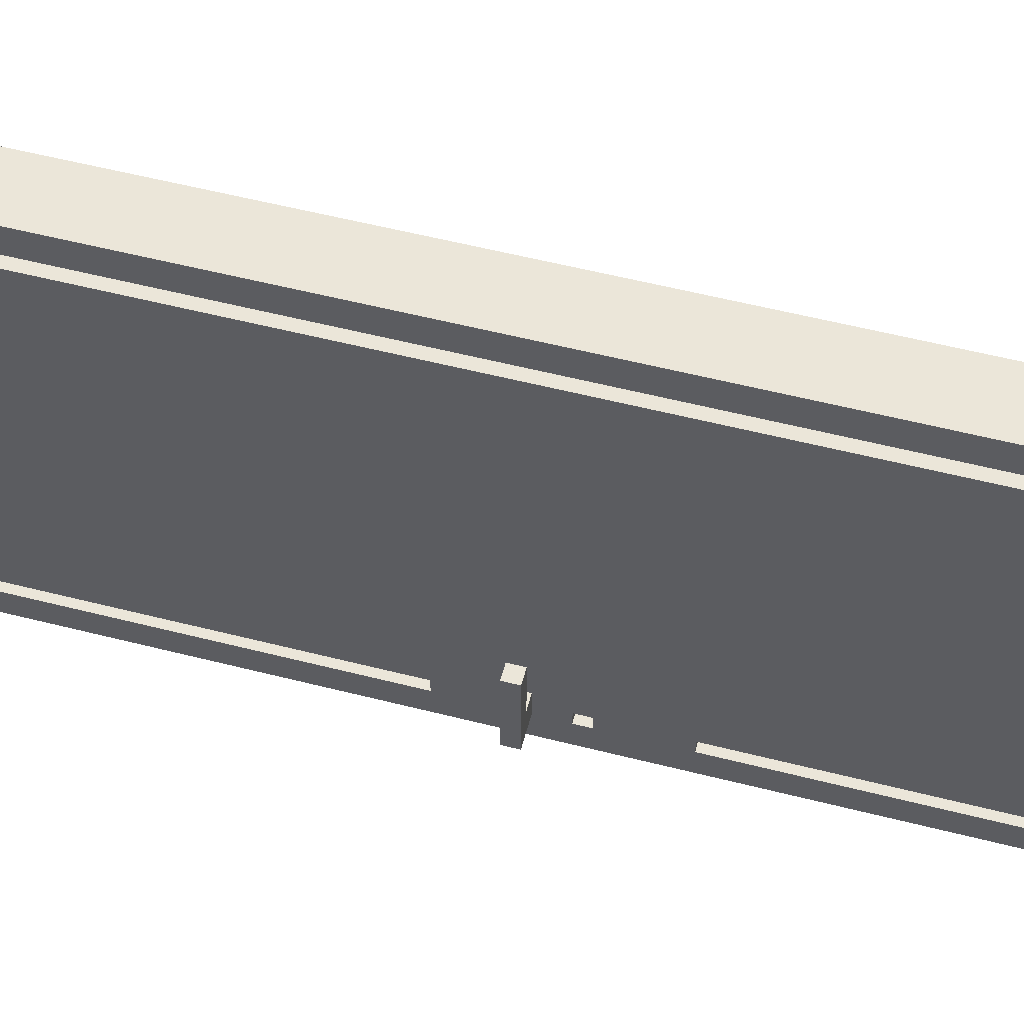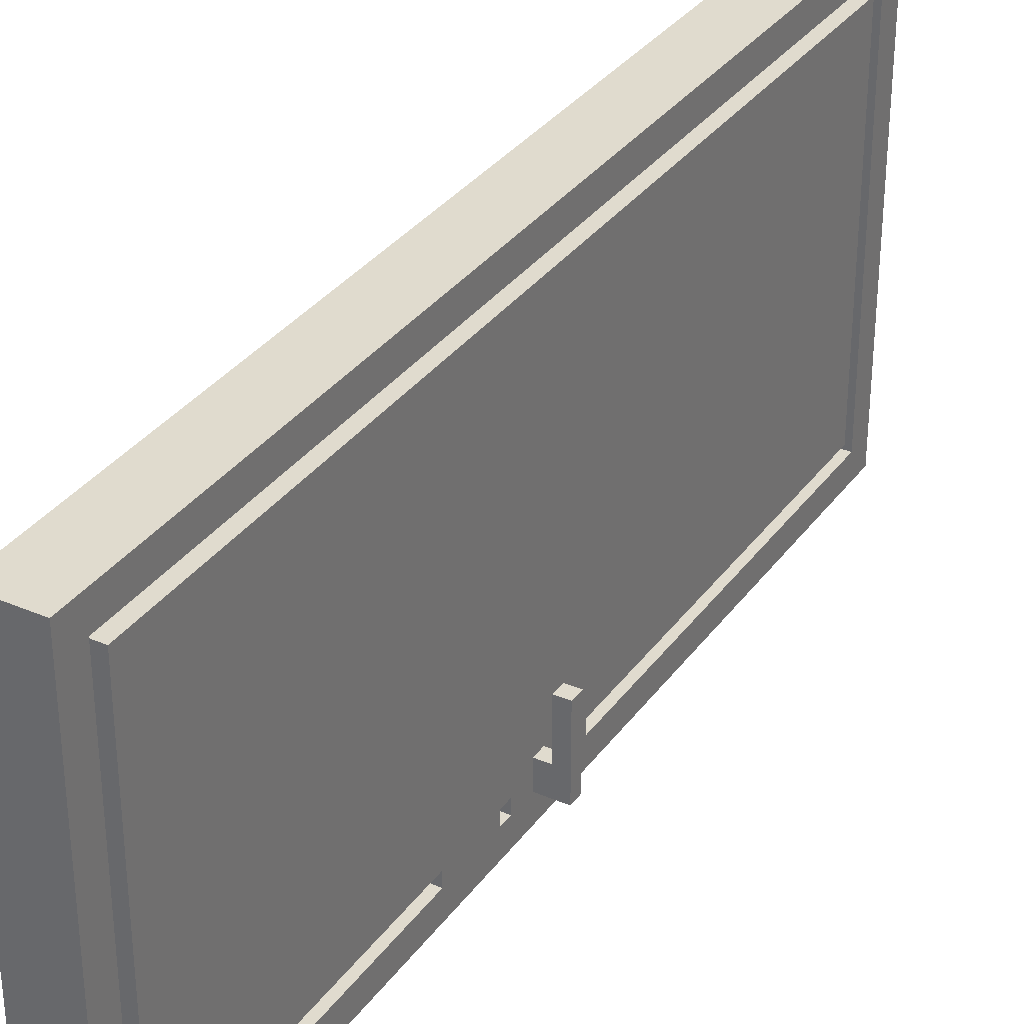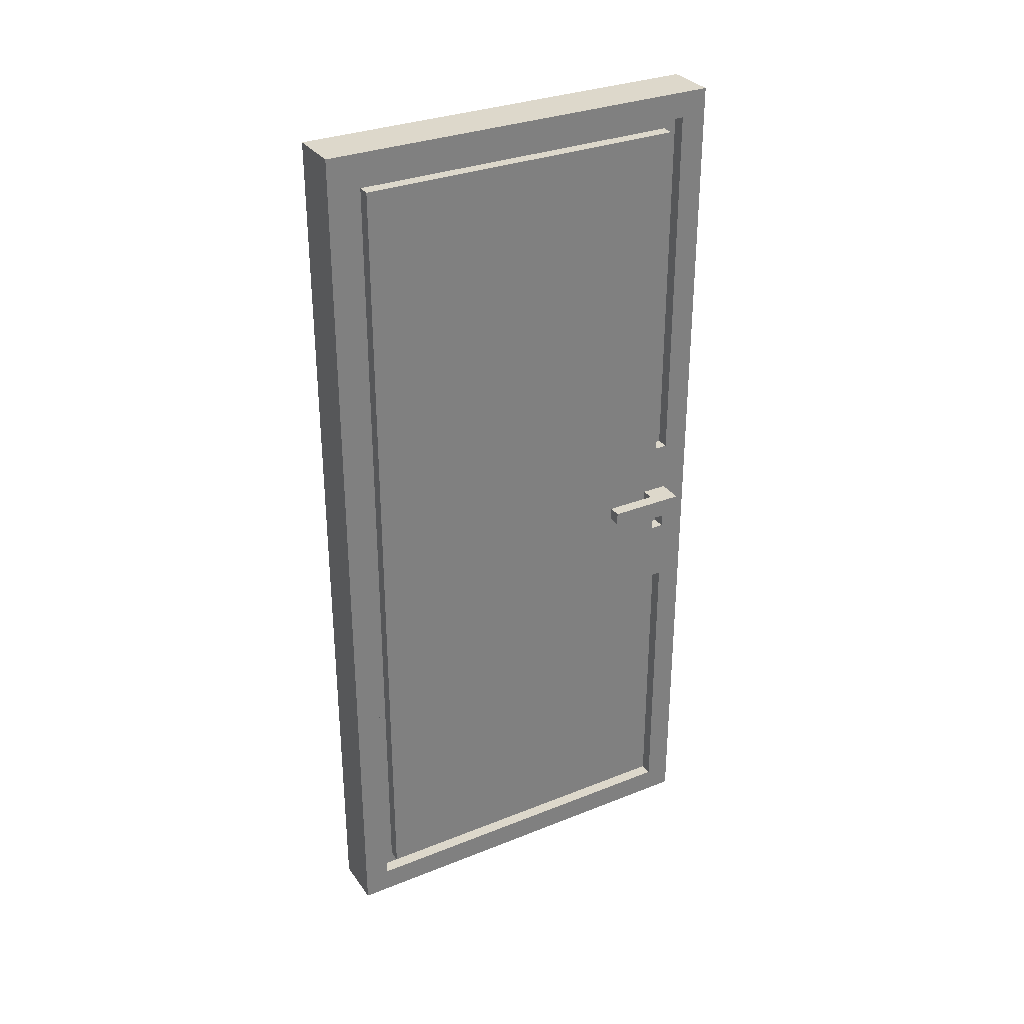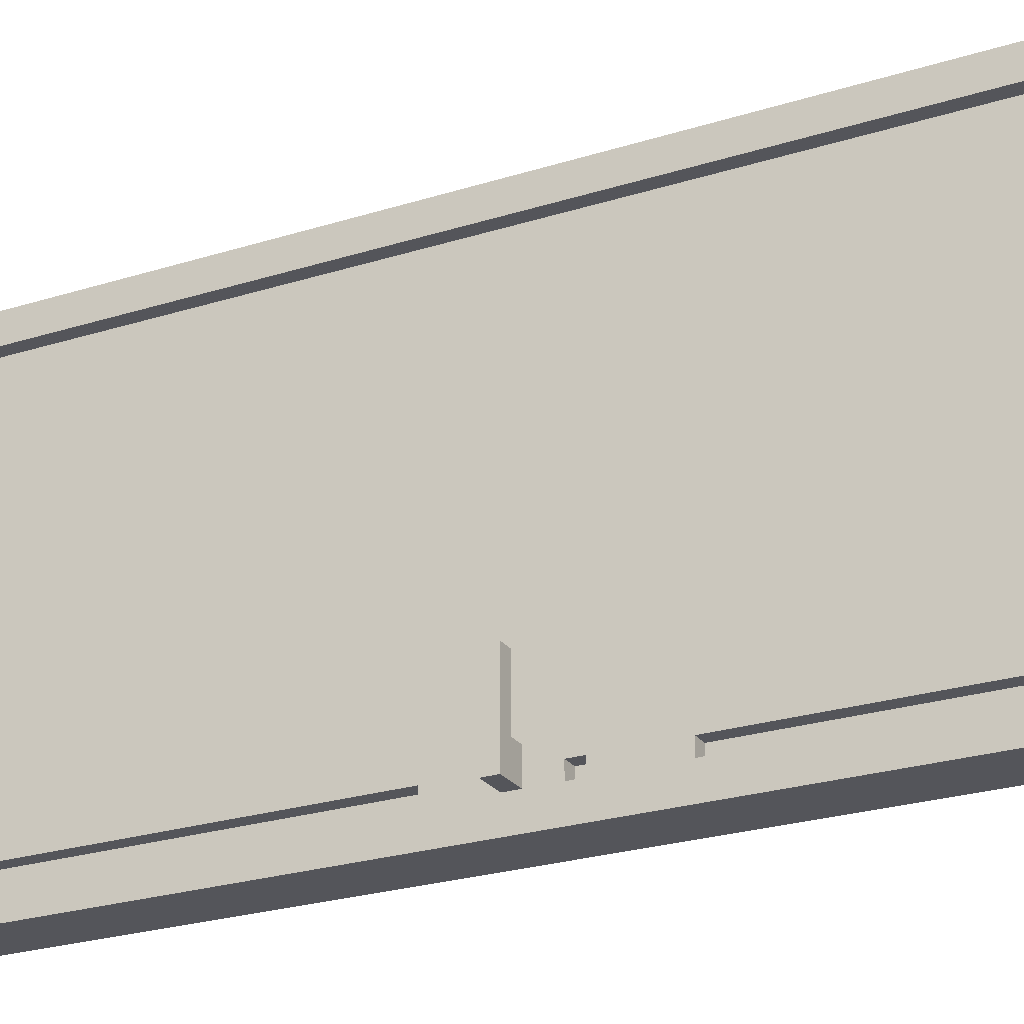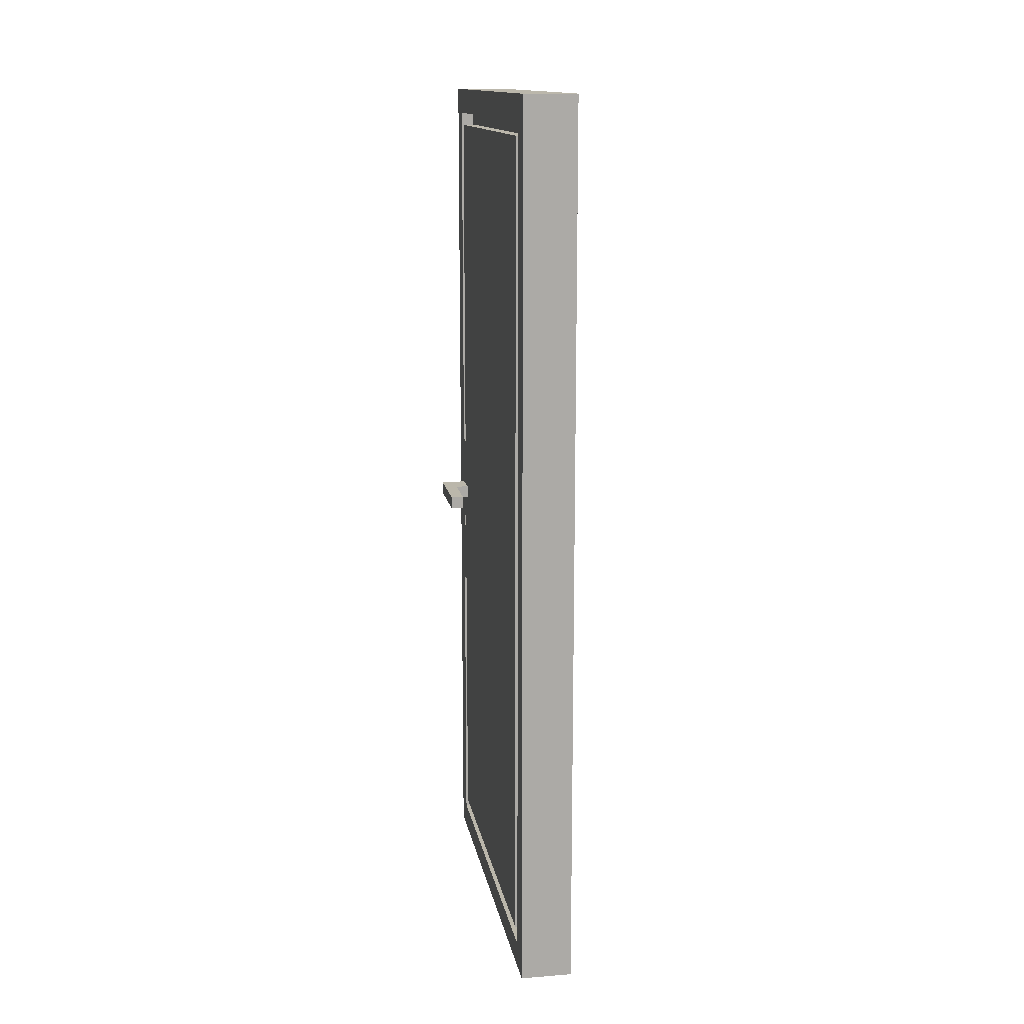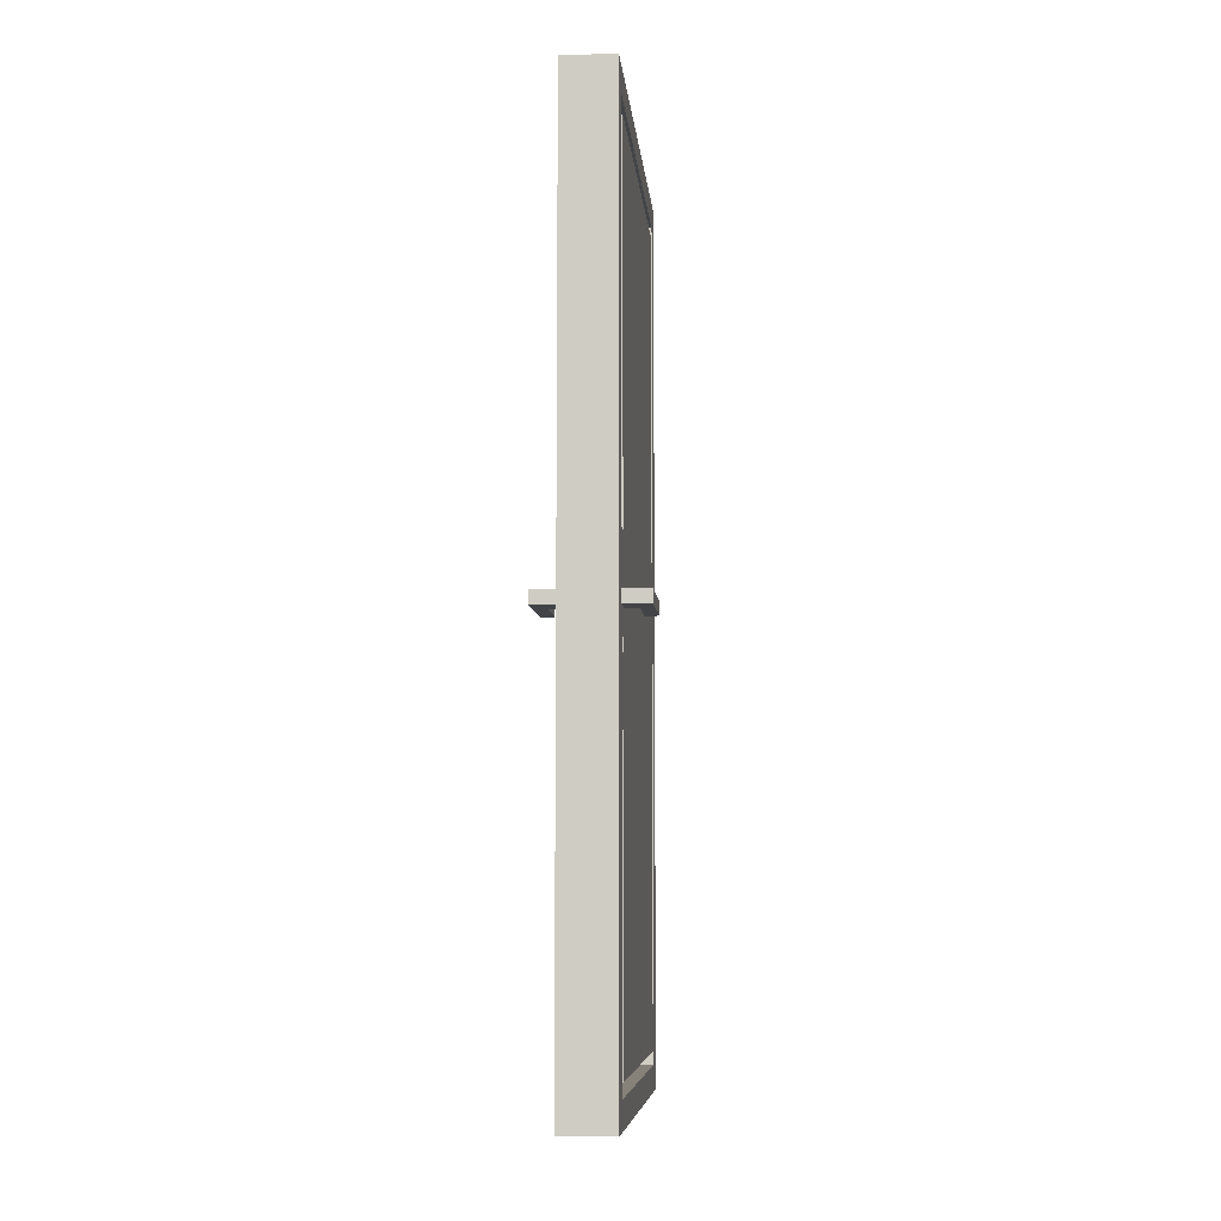
<metadata>
{"format":"obj","ext":"obj","renderer":"f3d","projection":"perspective","resolution":1024,"background":"white","views":[{"elev":56.6,"azim":-75.1,"up":"+Z"},{"elev":33.5,"azim":30.5,"up":"+Z"},{"elev":31.4,"azim":60.5,"up":"+Y"},{"elev":-25.0,"azim":-62.8,"up":"+Z"},{"elev":14.2,"azim":-9.9,"up":"+Y"},{"elev":-7.8,"azim":-174.8,"up":"+Y"}]}
</metadata>
<code>
v  -0.1 0.85 -0.6
v  -0.1 0.825 -0.75
v  -0.1 0.825 -0.6
v  -0.1 0.85 -0.75
v  -0.05 0.05 -0.05
v  -0.05 0 -0.8
v  -0.05 0 0
v  -0.05 0.05 -0.75
v  -0.05 0.625 -0.725
v  -0.05 0.075 -0.725
v  -0.05 0.075 -0.075
v  -0.05 0.625 -0.75
v  -0.05 0.675 -0.7
v  -0.05 0.675 -0.75
v  -0.05 0.75 -0.725
v  -0.05 0.75 -0.75
v  -0.05 0.775 -0.725
v  -0.05 0.775 -0.75
v  -0.05 0.825 -0.7
v  -0.05 0.825 -0.75
v  -0.05 0.85 -0.7
v  -0.05 0.85 -0.75
v  -0.05 0.9 -0.7
v  -0.05 0.9 -0.75
v  -0.05 0.95 -0.725
v  -0.05 0.95 -0.75
v  -0.05 1.65 -0.075
v  -0.05 1.65 -0.725
v  -0.05 1.675 -0.05
v  -0.05 1.675 -0.75
v  -0.05 1.725 0
v  -0.05 1.725 -0.8
v  -0.025 0.075 -0.075
v  -0.025 0.05 -0.75
v  -0.025 0.05 -0.05
v  -0.025 0.075 -0.725
v  -0.025 0.625 -0.725
v  -0.025 0.625 -0.75
v  -0.025 0.775 -0.725
v  -0.025 0.75 -0.75
v  -0.025 0.75 -0.725
v  -0.025 0.775 -0.75
v  -0.025 1.65 -0.075
v  -0.025 1.65 -0.725
v  -0.025 0.95 -0.75
v  -0.025 0.95 -0.725
v  -0.025 1.675 -0.05
v  -0.025 1.675 -0.75
v  0.075 0.85 -0.6
v  0.075 0.825 -0.7
v  0.075 0.825 -0.6
v  0.075 0.85 -0.7
v  -0.075 0.825 -0.6
v  -0.075 0.825 -0.7
v  -0.075 0.85 -0.6
v  -0.075 0.85 -0.7
v  0.025 0.05 -0.05
v  0.025 0.05 -0.75
v  0.025 0.075 -0.075
v  0.025 0.075 -0.725
v  0.025 0.625 -0.725
v  0.025 0.625 -0.75
v  0.025 0.75 -0.725
v  0.025 0.75 -0.75
v  0.025 0.775 -0.725
v  0.025 0.775 -0.75
v  0.025 1.65 -0.075
v  0.025 0.95 -0.725
v  0.025 0.95 -0.75
v  0.025 1.65 -0.725
v  0.025 1.675 -0.05
v  0.025 1.675 -0.75
v  0.05 0 0
v  0.05 0 -0.8
v  0.05 0.05 -0.05
v  0.05 0.05 -0.75
v  0.05 0.075 -0.075
v  0.05 0.075 -0.725
v  0.05 0.625 -0.725
v  0.05 0.625 -0.75
v  0.05 0.675 -0.7
v  0.05 0.675 -0.75
v  0.05 0.75 -0.725
v  0.05 0.75 -0.75
v  0.05 0.775 -0.725
v  0.05 0.775 -0.75
v  0.05 0.825 -0.7
v  0.05 0.825 -0.75
v  0.05 0.85 -0.7
v  0.05 0.85 -0.75
v  0.05 0.9 -0.7
v  0.05 0.9 -0.75
v  0.05 0.95 -0.725
v  0.05 0.95 -0.75
v  0.05 1.65 -0.075
v  0.05 1.65 -0.725
v  0.05 1.675 -0.05
v  0.05 1.675 -0.75
v  0.05 1.725 0
v  0.05 1.725 -0.8
v  0.1 0.825 -0.6
v  0.1 0.825 -0.75
v  0.1 0.85 -0.6
v  0.1 0.85 -0.75
o Porte_Blanche
g Porte_Blanche
f 1 2 3
f 4 2 1
f 5 6 7
f 8 6 5
f 9 10 11
f 12 6 8
f 13 9 11
f 13 12 9
f 14 6 12
f 14 12 13
f 15 14 13
f 16 6 14
f 16 14 15
f 17 15 13
f 18 6 16
f 19 13 11
f 19 18 17
f 19 17 13
f 20 6 18
f 20 18 19
f 21 19 11
f 22 6 20
f 23 21 11
f 23 22 21
f 24 6 22
f 24 22 23
f 25 24 23
f 26 6 24
f 26 24 25
f 27 23 11
f 27 25 23
f 28 25 27
f 29 5 7
f 30 6 26
f 31 29 7
f 31 30 29
f 32 6 30
f 32 30 31
f 33 34 35
f 36 34 33
f 37 34 36
f 38 34 37
f 39 40 41
f 42 40 39
f 43 33 35
f 44 45 46
f 47 43 35
f 47 44 43
f 48 45 44
f 48 44 47
f 49 50 51
f 52 50 49
f 53 54 55
f 55 54 56
f 57 58 59
f 59 58 60
f 60 58 61
f 61 58 62
f 63 64 65
f 65 64 66
f 57 59 67
f 68 69 70
f 57 67 71
f 67 70 71
f 70 69 72
f 71 70 72
f 73 74 75
f 75 74 76
f 77 78 79
f 76 74 80
f 77 79 81
f 79 80 81
f 80 74 82
f 81 80 82
f 81 82 83
f 82 74 84
f 83 82 84
f 81 83 85
f 84 74 86
f 77 81 87
f 85 86 87
f 81 85 87
f 86 74 88
f 87 86 88
f 77 87 89
f 88 74 90
f 77 89 91
f 89 90 91
f 90 74 92
f 91 90 92
f 91 92 93
f 92 74 94
f 93 92 94
f 77 91 95
f 91 93 95
f 95 93 96
f 73 75 97
f 94 74 98
f 73 97 99
f 97 98 99
f 98 74 100
f 99 98 100
f 101 102 103
f 103 102 104
f 73 31 7
f 99 31 73
f 33 27 11
f 43 27 33
f 77 67 59
f 95 67 77
f 53 1 3
f 55 1 53
f 101 49 51
f 103 49 101
f 19 56 54
f 21 56 19
f 50 89 87
f 52 89 50
f 34 12 8
f 38 12 34
f 40 18 16
f 42 18 40
f 45 30 26
f 48 30 45
f 76 62 58
f 80 62 76
f 84 66 64
f 86 66 84
f 94 72 69
f 98 72 94
f 5 29 35
f 35 29 47
f 57 71 75
f 75 71 97
f 10 9 36
f 36 9 37
f 15 17 41
f 41 17 39
f 25 28 46
f 46 28 44
f 60 61 78
f 78 61 79
f 63 65 83
f 83 65 85
f 68 70 93
f 93 70 96
f 2 4 20
f 20 4 22
f 88 90 102
f 102 90 104
f 6 32 74
f 74 32 100
f 6 73 7
f 74 73 6
f 10 33 11
f 36 33 10
f 60 77 59
f 78 77 60
f 12 37 9
f 38 37 12
f 62 79 61
f 80 79 62
f 18 39 17
f 42 39 18
f 66 85 65
f 86 85 66
f 54 53 3
f 50 101 51
f 2 19 54
f 2 54 3
f 20 19 2
f 88 50 87
f 102 101 50
f 102 50 88
f 30 47 29
f 48 47 30
f 72 97 71
f 98 97 72
f 5 35 8
f 8 35 34
f 57 75 58
f 58 75 76
f 15 41 16
f 16 41 40
f 63 83 64
f 64 83 84
f 1 55 56
f 49 103 52
f 56 21 4
f 1 56 4
f 4 21 22
f 89 52 90
f 52 103 104
f 90 52 104
f 25 46 26
f 26 46 45
f 68 93 69
f 69 93 94
f 27 43 28
f 28 43 44
f 67 95 70
f 70 95 96
f 31 99 32
f 32 99 100

</code>
